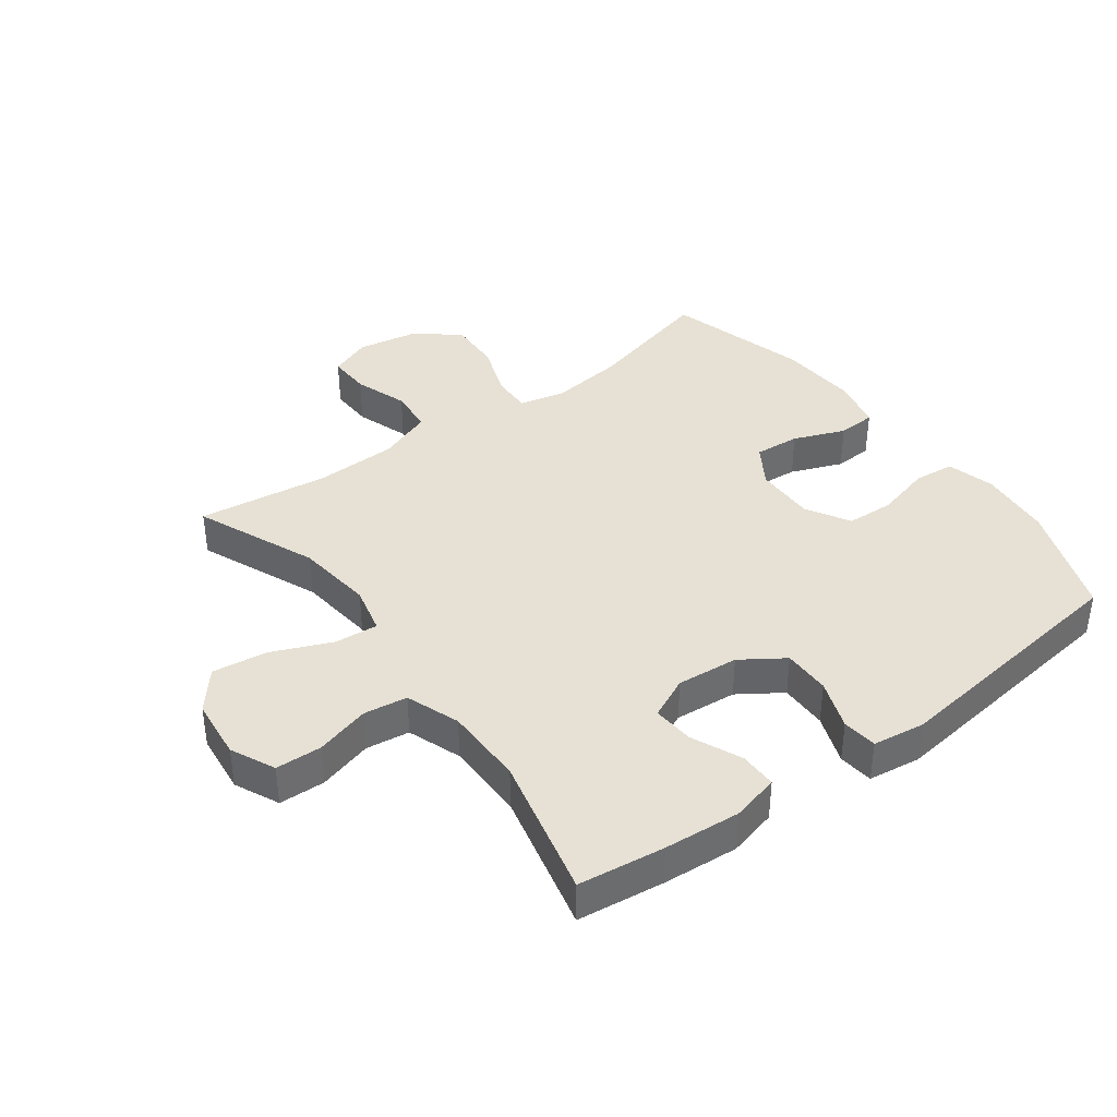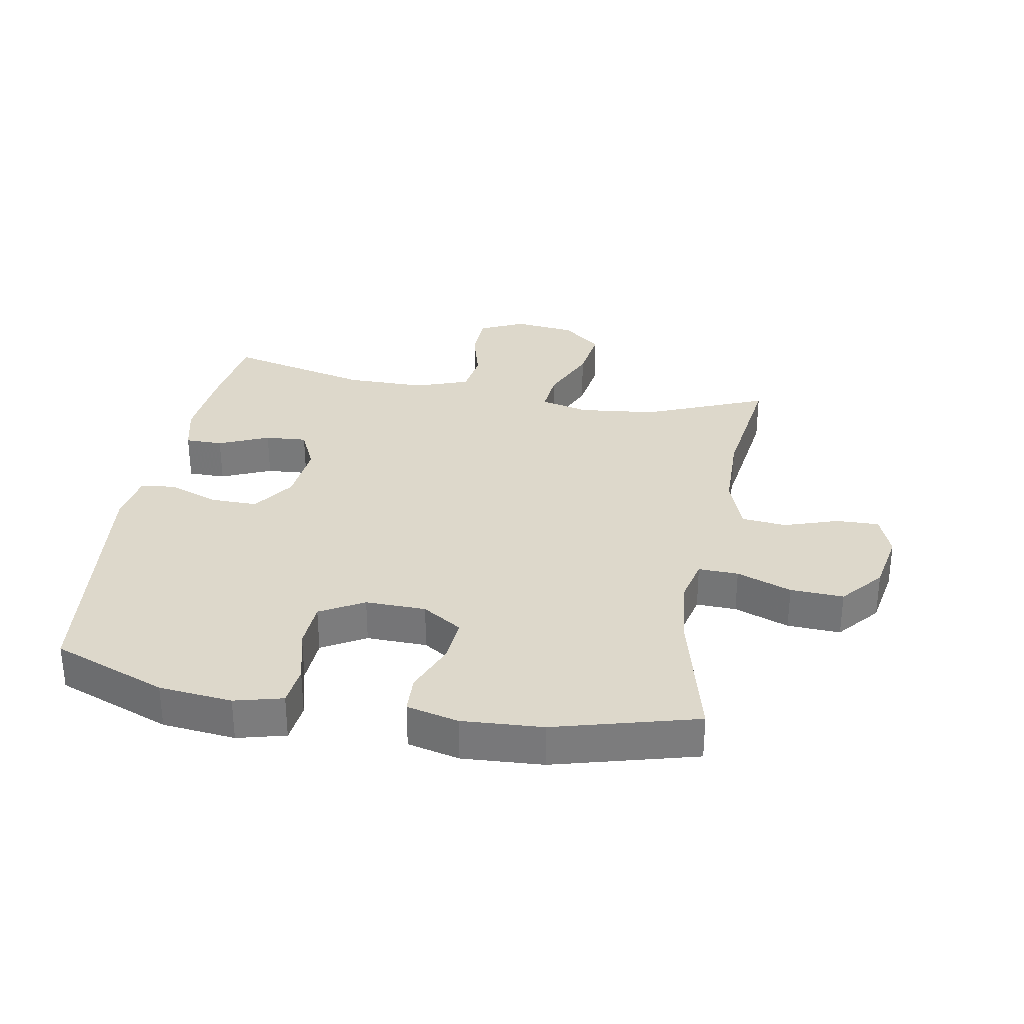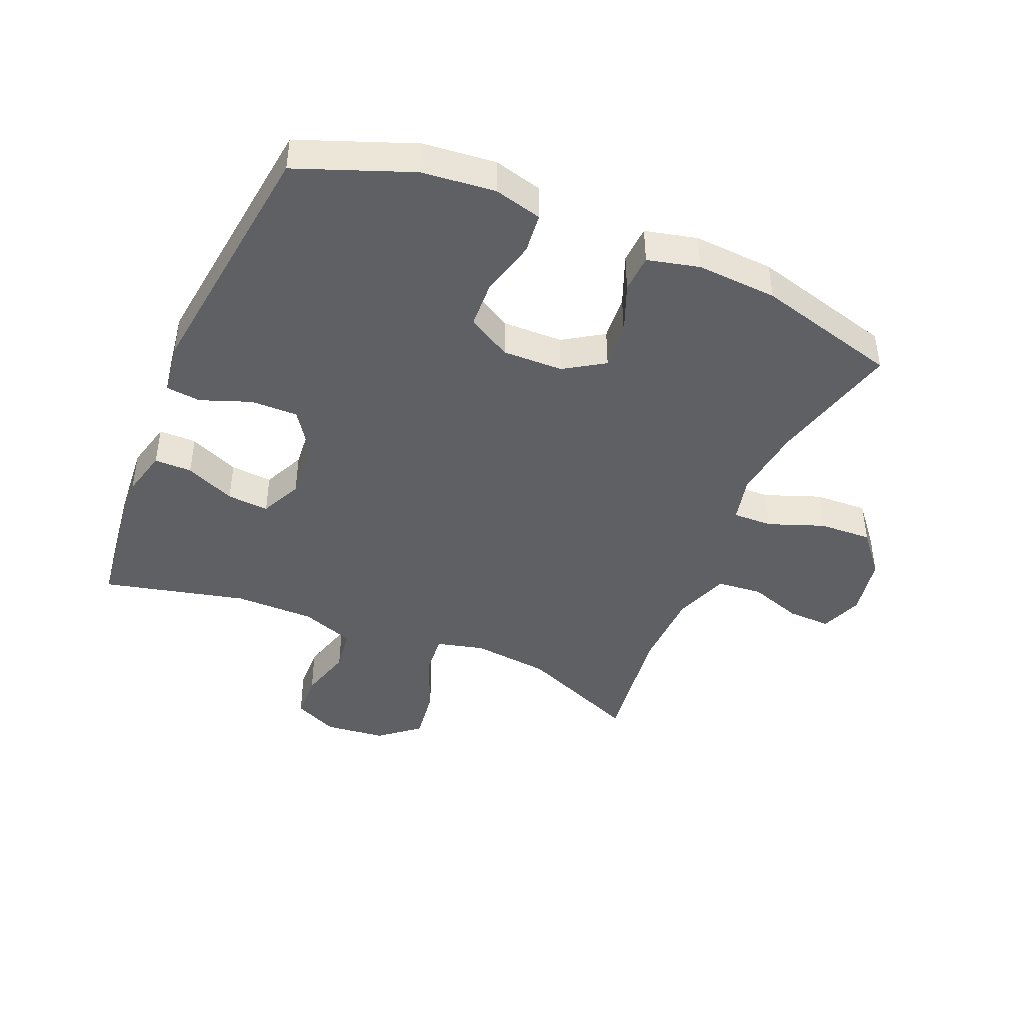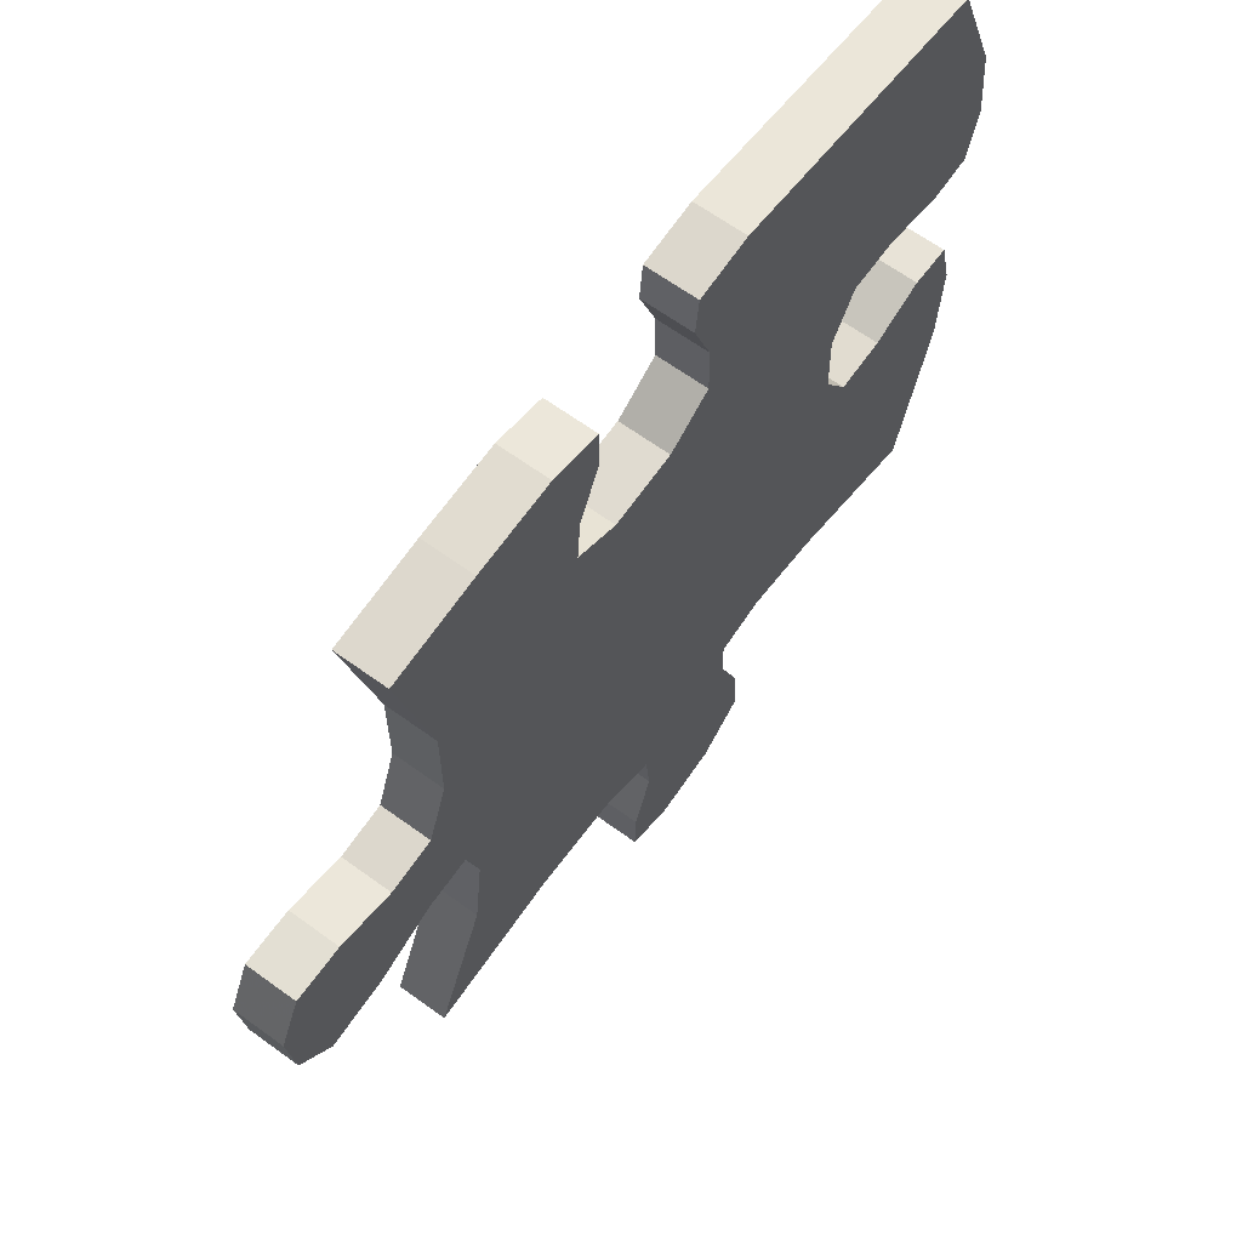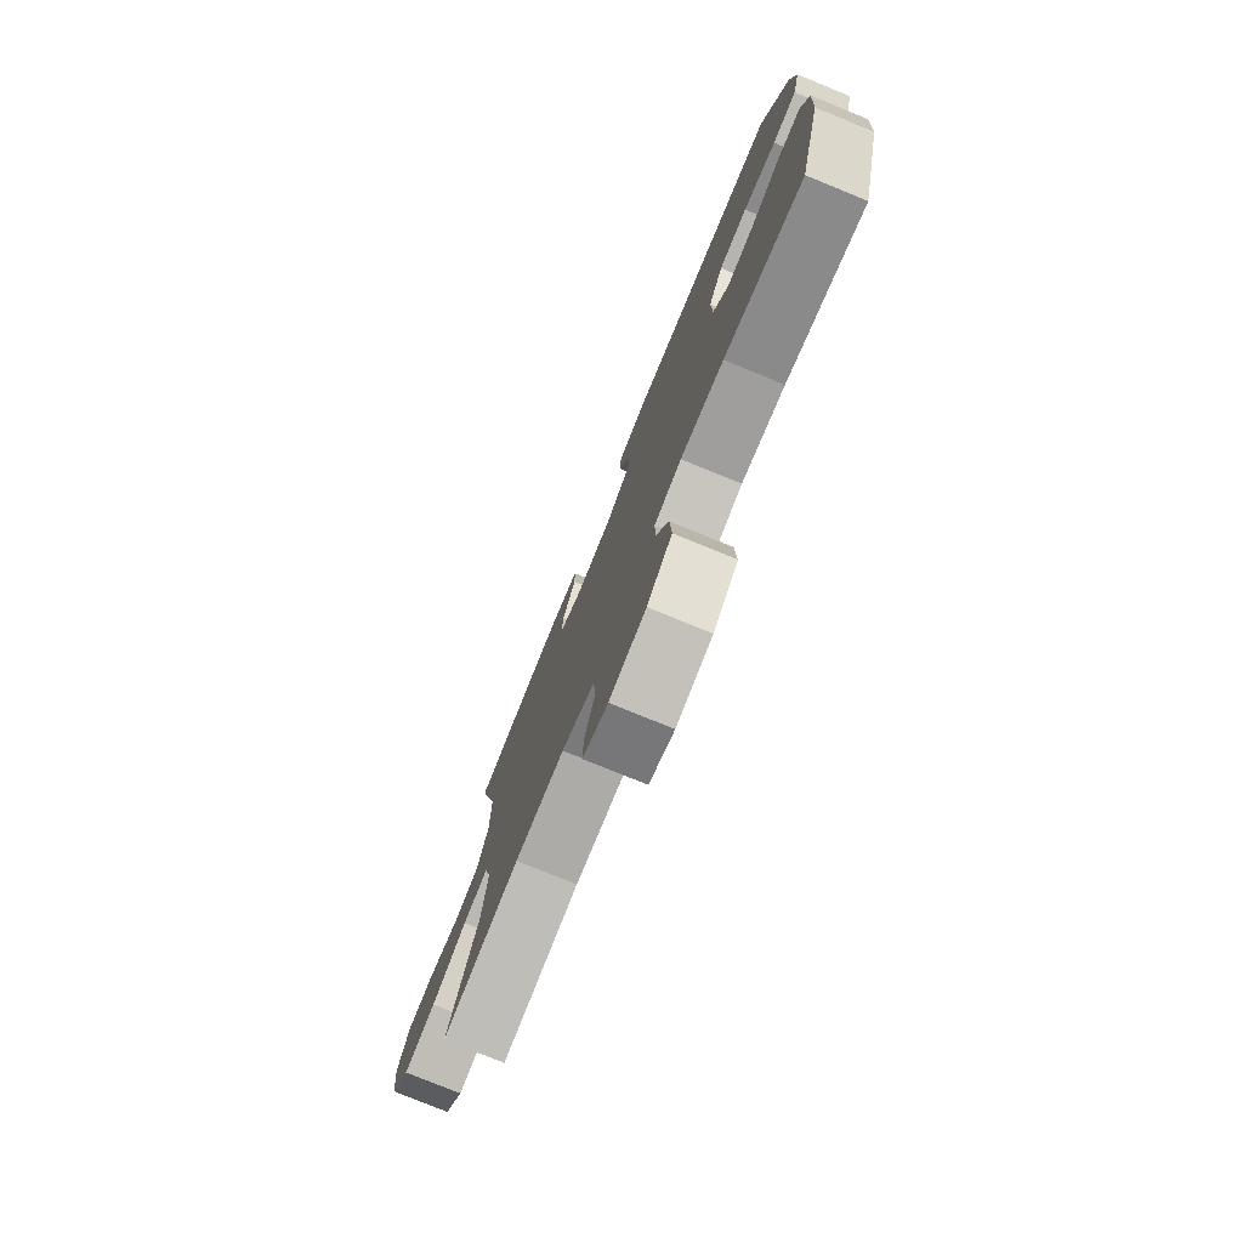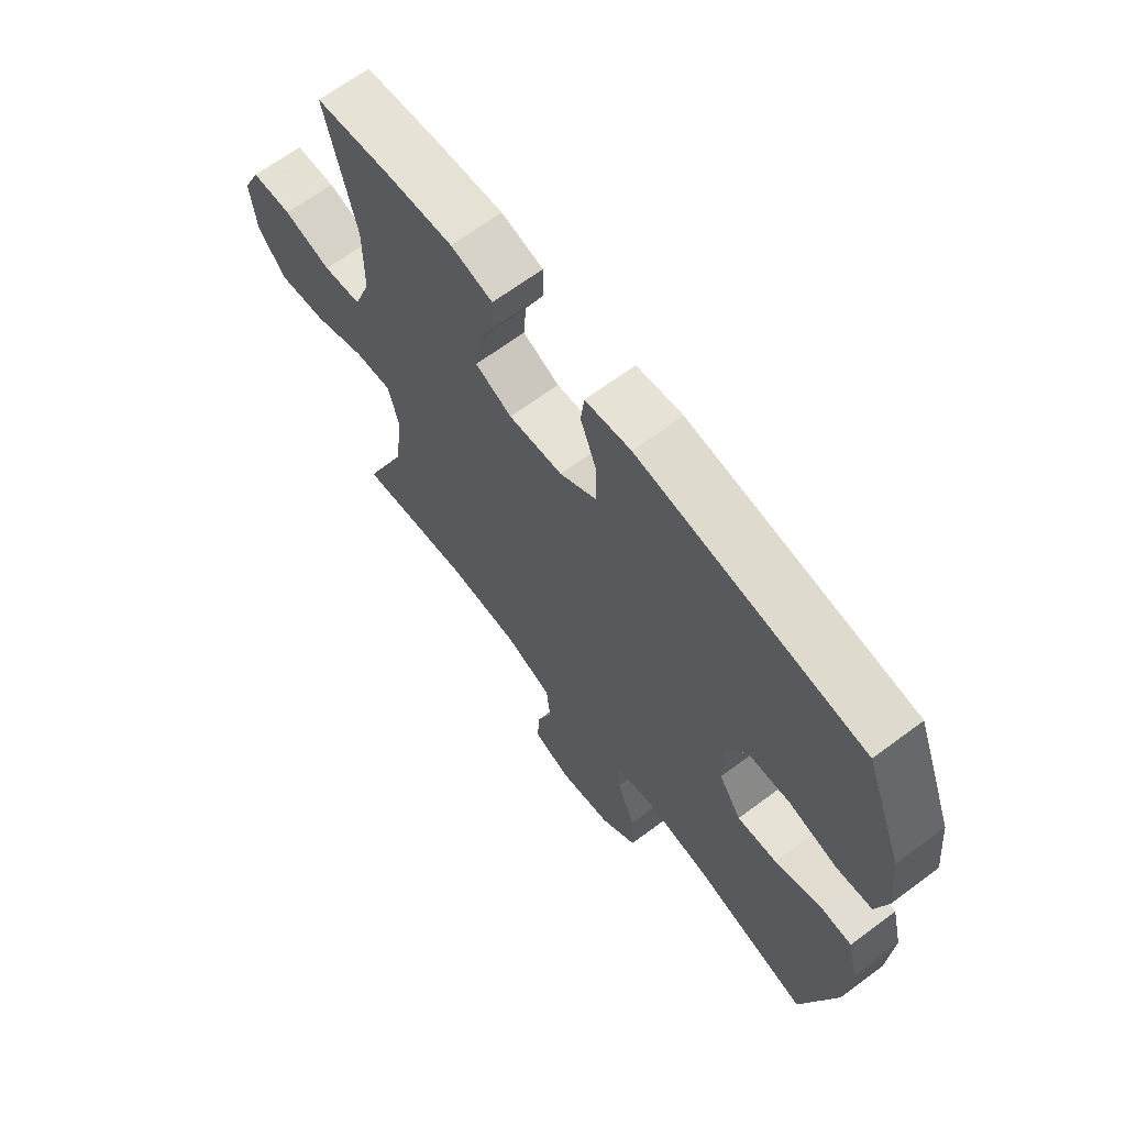
<metadata>
{"format":"obj","ext":"obj","renderer":"f3d","projection":"perspective","resolution":1024,"background":"white","views":[{"elev":39.0,"azim":-36.7,"up":"+Y"},{"elev":31.5,"azim":100.3,"up":"+Y"},{"elev":-43.4,"azim":67.0,"up":"+Y"},{"elev":64.5,"azim":-53.8,"up":"+Z"},{"elev":-77.8,"azim":67.8,"up":"+Z"},{"elev":66.4,"azim":53.2,"up":"+Z"}]}
</metadata>
<code>
v -0.5 0.07 0.5
v -0.362 0.07 0.518
v -0.24 0.07 0.528
v -0.163 0.07 0.509
v -0.163 0.07 0.449
v -0.198 0.07 0.369
v -0.203 0.07 0.302
v -0.136 0.07 0.271
v -0.037 0.07 0.28
v 0.031 0.07 0.326
v 0.03 0.07 0.402
v 0 0.07 0.482
v 0.006 0.07 0.538
v 0.09 0.07 0.55
v 0.5 0.07 0.5
v 0.57 0.07 0.317
v 0.582 0.07 0.2
v 0.562 0.07 0.123
v 0.497 0.07 0.116
v 0.408 0.07 0.139
v 0.331 0.07 0.135
v 0.291 0.07 0.065
v 0.293 0.07 -0.032
v 0.334 0.07 -0.096
v 0.407 0.07 -0.09
v 0.489 0.07 -0.057
v 0.55 0.07 -0.06
v 0.57 0.07 -0.143
v 0.562 0.07 -0.272
v 0.5 0.07 -0.5
v 0.289 0.07 -0.446
v 0.173 0.07 -0.432
v 0.099 0.07 -0.449
v 0.101 0.07 -0.513
v 0.134 0.07 -0.601
v 0.138 0.07 -0.686
v 0.071 0.07 -0.742
v -0.027 0.07 -0.76
v -0.095 0.07 -0.734
v -0.093 0.07 -0.665
v -0.064 0.07 -0.579
v -0.071 0.07 -0.507
v -0.159 0.07 -0.475
v -0.292 0.07 -0.472
v -0.5 0.07 -0.5
v -0.419 0.07 -0.306
v -0.405 0.07 -0.182
v -0.424 0.07 -0.105
v -0.493 0.07 -0.111
v -0.589 0.07 -0.152
v -0.677 0.07 -0.164
v -0.729 0.07 -0.101
v -0.74 0.07 -0.003
v -0.707 0.07 0.068
v -0.633 0.07 0.071
v -0.546 0.07 0.047
v -0.476 0.07 0.057
v -0.445 0.07 0.143
v -0.445 0.07 0.271
v -0.5 0 0.5
v -0.362 0 0.518
v -0.24 0 0.528
v -0.163 0 0.509
v -0.163 0 0.449
v -0.198 0 0.369
v -0.203 0 0.302
v -0.136 0 0.271
v -0.037 0 0.28
v 0.031 0 0.326
v 0.03 0 0.402
v 0 0 0.482
v 0.006 0 0.538
v 0.09 0 0.55
v 0.5 0 0.5
v 0.57 0 0.317
v 0.582 0 0.2
v 0.562 0 0.123
v 0.497 0 0.116
v 0.408 0 0.139
v 0.331 0 0.135
v 0.291 0 0.065
v 0.293 0 -0.032
v 0.334 0 -0.096
v 0.407 0 -0.09
v 0.489 0 -0.057
v 0.55 0 -0.06
v 0.57 0 -0.143
v 0.562 0 -0.272
v 0.5 0 -0.5
v 0.289 0 -0.446
v 0.173 0 -0.432
v 0.099 0 -0.449
v 0.101 0 -0.513
v 0.134 0 -0.601
v 0.138 0 -0.686
v 0.071 0 -0.742
v -0.027 0 -0.76
v -0.095 0 -0.734
v -0.093 0 -0.665
v -0.064 0 -0.579
v -0.071 0 -0.507
v -0.159 0 -0.475
v -0.292 0 -0.472
v -0.5 0 -0.5
v -0.419 0 -0.306
v -0.405 0 -0.182
v -0.424 0 -0.105
v -0.493 0 -0.111
v -0.589 0 -0.152
v -0.677 0 -0.164
v -0.729 0 -0.101
v -0.74 0 -0.003
v -0.707 0 0.068
v -0.633 0 0.071
v -0.546 0 0.047
v -0.476 0 0.057
v -0.445 0 0.143
v -0.445 0 0.271
f 53 54 55 56
f 53 56 57
f 52 53 57
f 49 50 51 52
f 48 49 52 57
f 44 45 46
f 43 44 46 47
f 42 43 47 48
f 38 39 40 41
f 38 41 42
f 37 38 42
f 34 35 36 37
f 33 34 37 42
f 28 29 30 31
f 28 31 32
f 25 26 27 28
f 24 25 28 32
f 23 24 32 33
f 17 18 19 20
f 17 20 21
f 16 17 21
f 15 16 21
f 14 15 21 22
f 11 12 13 14
f 10 11 14 22
f 3 4 5 6
f 3 6 7
f 59 1 2 3
f 58 59 3 7
f 9 10 22 23
f 8 9 23 33
f 42 48 57 58
f 33 42 58
f 7 8 33 58
f 115 114 113 112
f 116 115 112
f 116 112 111
f 111 110 109 108
f 116 111 108 107
f 105 104 103
f 106 105 103 102
f 107 106 102 101
f 100 99 98 97
f 101 100 97
f 101 97 96
f 96 95 94 93
f 101 96 93 92
f 90 89 88 87
f 91 90 87
f 87 86 85 84
f 91 87 84 83
f 92 91 83 82
f 79 78 77 76
f 80 79 76
f 80 76 75
f 80 75 74
f 81 80 74 73
f 73 72 71 70
f 81 73 70 69
f 65 64 63 62
f 66 65 62
f 62 61 60 118
f 66 62 118 117
f 82 81 69 68
f 92 82 68 67
f 117 116 107 101
f 117 101 92
f 117 92 67 66
f 1 60 61 2
f 2 61 62 3
f 3 62 63 4
f 4 63 64 5
f 5 64 65 6
f 6 65 66 7
f 7 66 67 8
f 8 67 68 9
f 9 68 69 10
f 10 69 70 11
f 11 70 71 12
f 12 71 72 13
f 13 72 73 14
f 14 73 74 15
f 15 74 75 16
f 16 75 76 17
f 17 76 77 18
f 18 77 78 19
f 19 78 79 20
f 20 79 80 21
f 21 80 81 22
f 22 81 82 23
f 23 82 83 24
f 24 83 84 25
f 25 84 85 26
f 26 85 86 27
f 27 86 87 28
f 28 87 88 29
f 29 88 89 30
f 30 89 90 31
f 31 90 91 32
f 32 91 92 33
f 33 92 93 34
f 34 93 94 35
f 35 94 95 36
f 36 95 96 37
f 37 96 97 38
f 38 97 98 39
f 39 98 99 40
f 40 99 100 41
f 41 100 101 42
f 42 101 102 43
f 43 102 103 44
f 44 103 104 45
f 45 104 105 46
f 46 105 106 47
f 47 106 107 48
f 48 107 108 49
f 49 108 109 50
f 50 109 110 51
f 51 110 111 52
f 52 111 112 53
f 53 112 113 54
f 54 113 114 55
f 55 114 115 56
f 56 115 116 57
f 57 116 117 58
f 58 117 118 59
f 59 118 60 1

</code>
